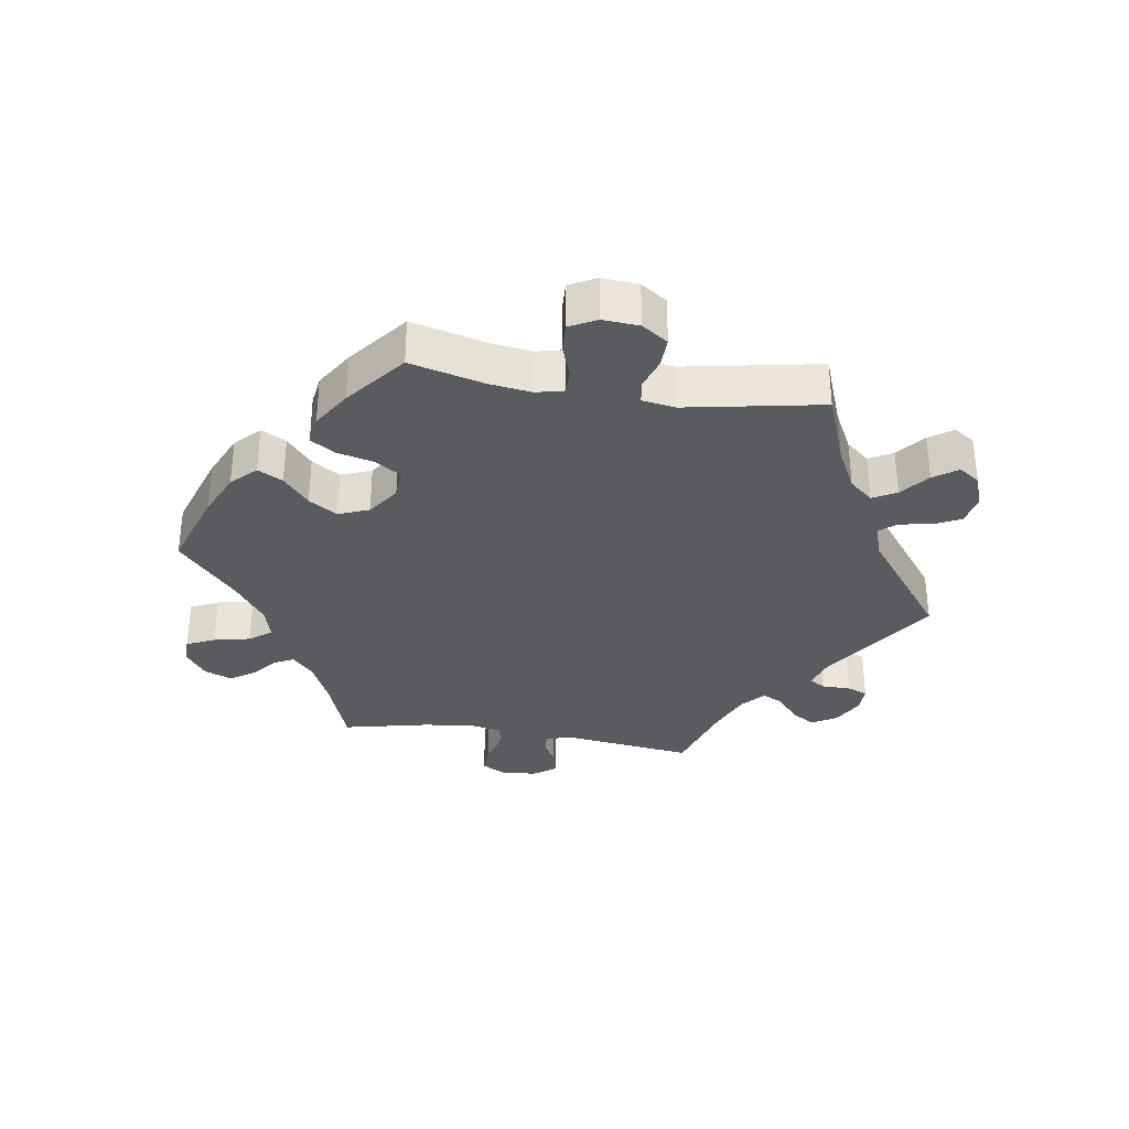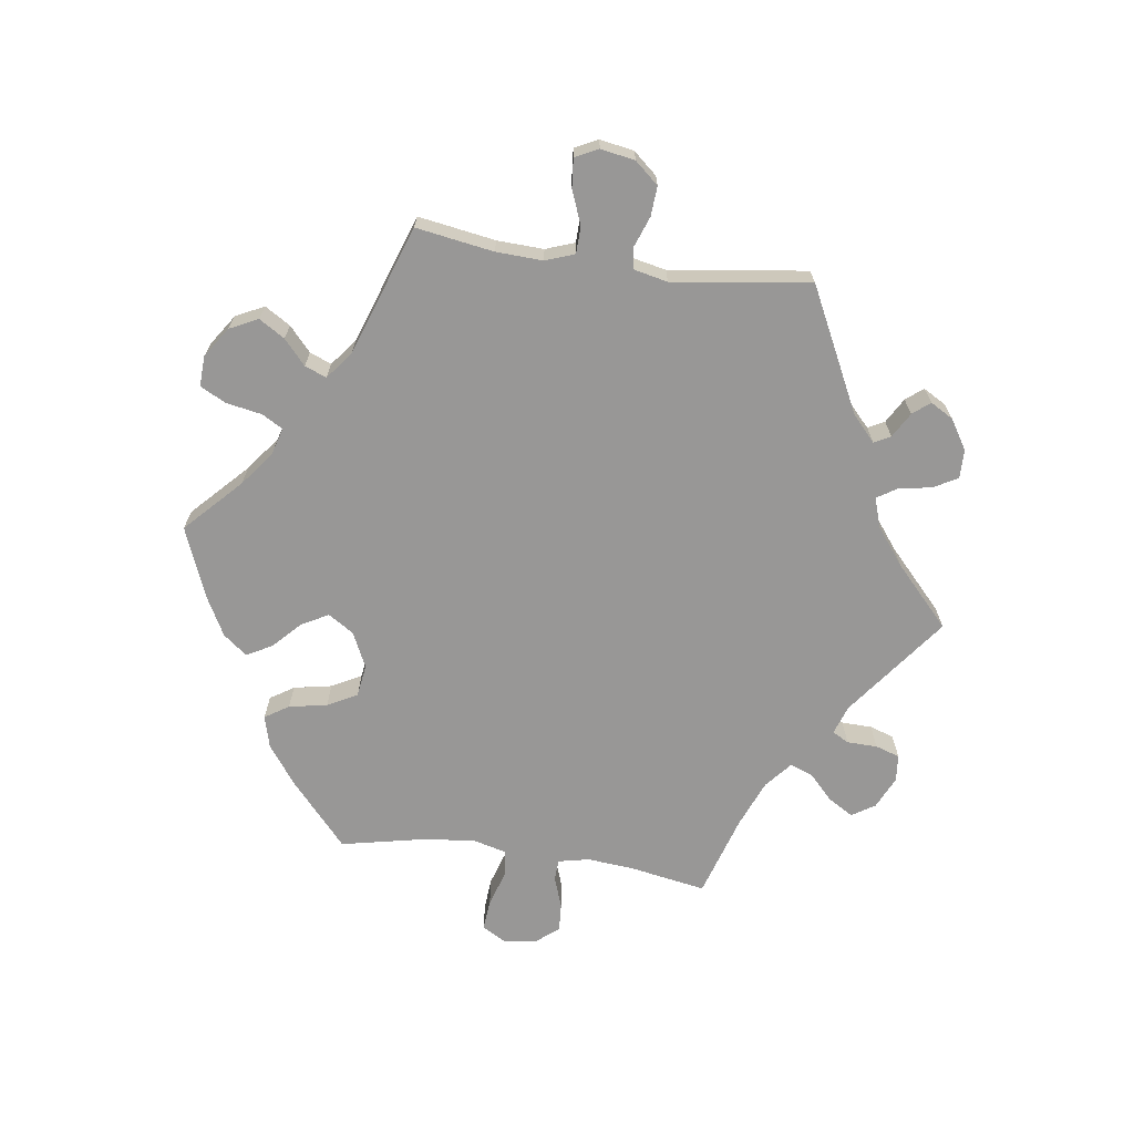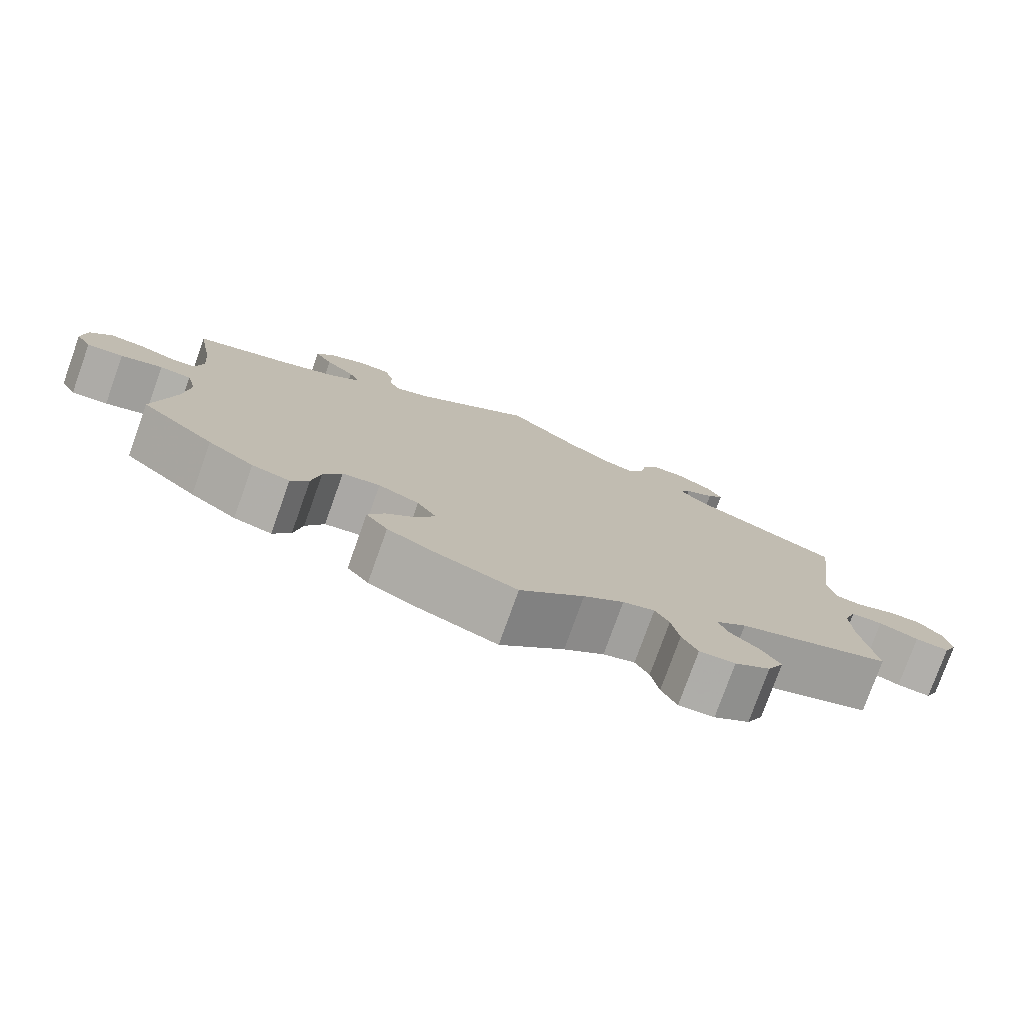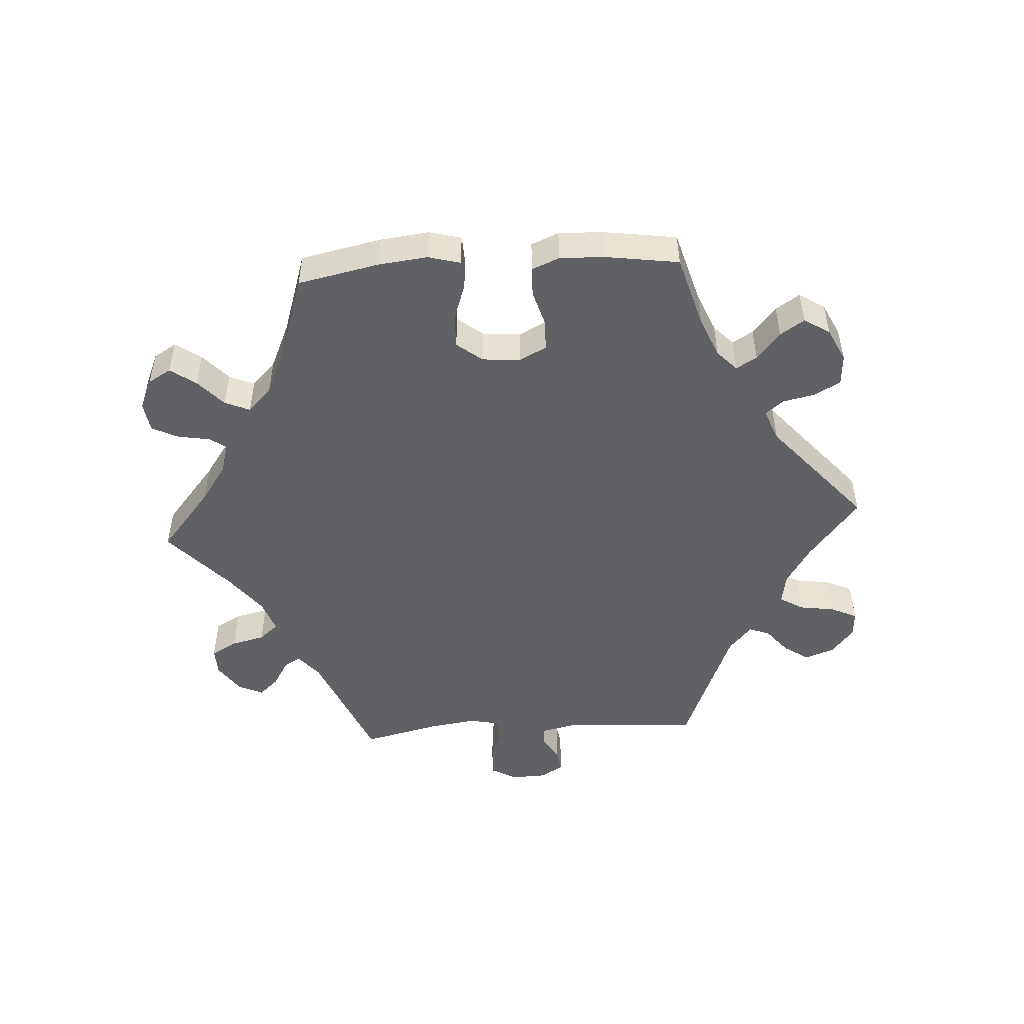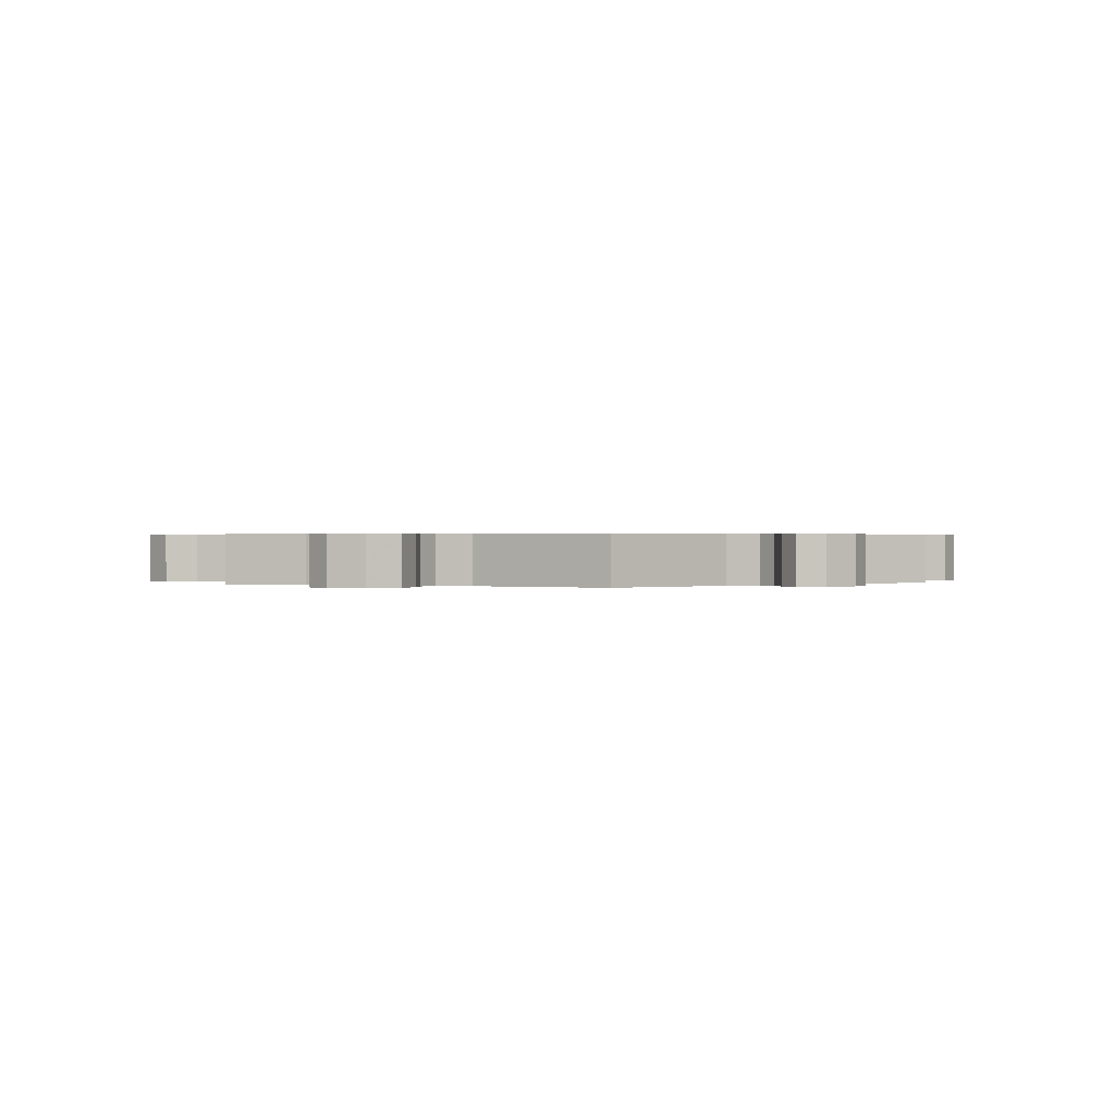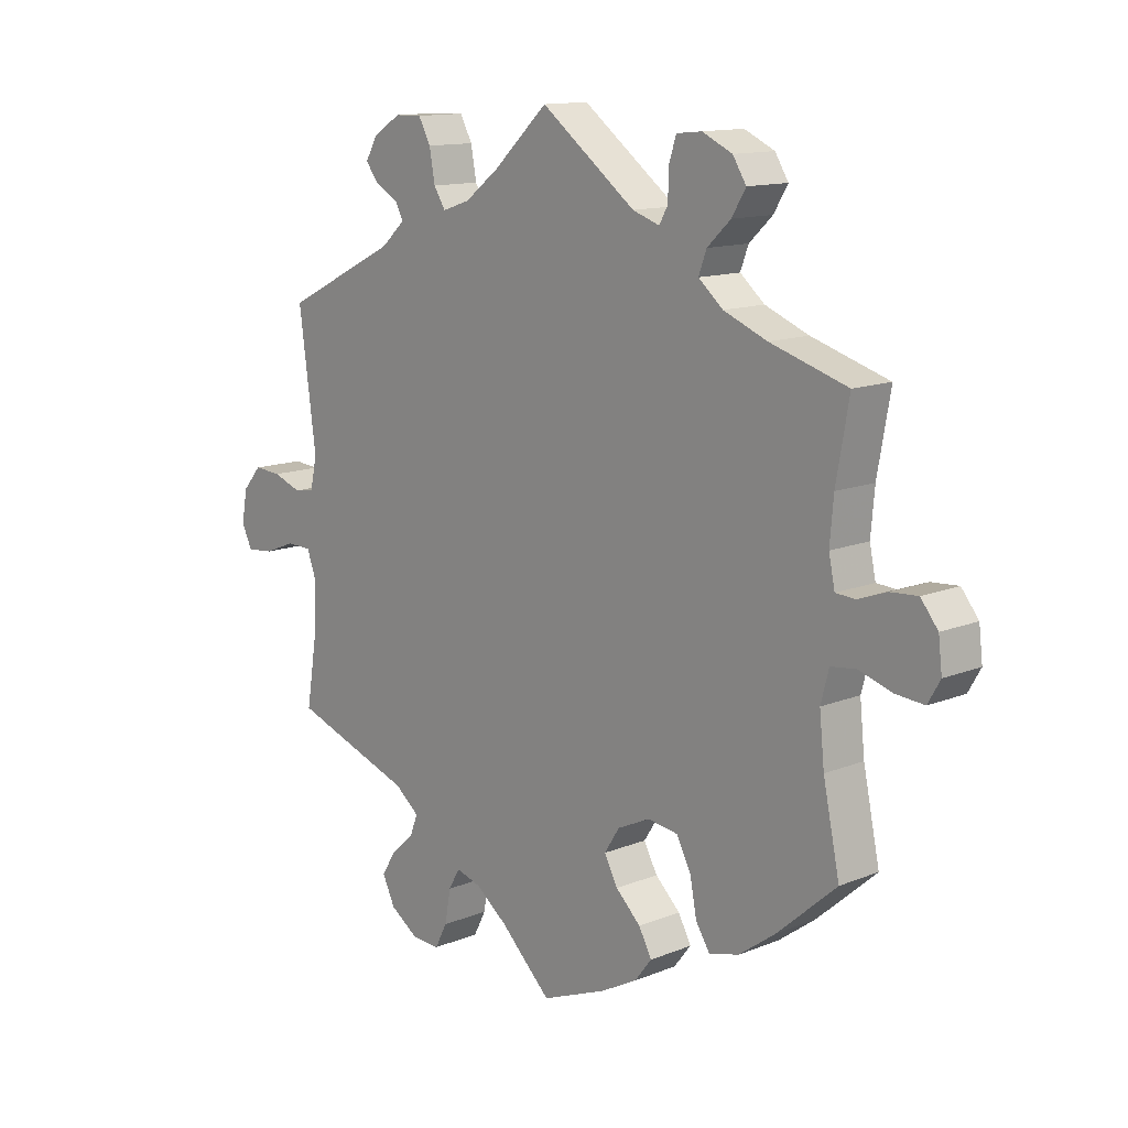
<metadata>
{"format":"obj","ext":"obj","renderer":"f3d","projection":"perspective","resolution":1024,"background":"white","views":[{"elev":-33.2,"azim":-159.1,"up":"+Y"},{"elev":-68.3,"azim":-98.0,"up":"+Y"},{"elev":-77.6,"azim":160.3,"up":"+Z"},{"elev":-50.0,"azim":153.7,"up":"+Y"},{"elev":0.4,"azim":-66.6,"up":"+Y"},{"elev":13.0,"azim":47.3,"up":"+Z"}]}
</metadata>
<code>
v -0.314 0.07 0.382
v -0.276 0.07 0.417
v -0.289 0.07 0.442
v -0.327 0.07 0.464
v -0.348 0.07 0.49
v -0.328 0.07 0.525
v -0.283 0.07 0.553
v -0.239 0.07 0.554
v -0.219 0.07 0.517
v -0.21 0.07 0.467
v -0.191 0.07 0.437
v -0.146 0.07 0.452
v -0.09 0.07 0.495
v -0.001 0.07 0.578
v 0.154 0.07 0.461
v 0.198 0.07 0.446
v 0.212 0.07 0.471
v 0.213 0.07 0.517
v 0.225 0.07 0.554
v 0.266 0.07 0.558
v 0.315 0.07 0.535
v 0.337 0.07 0.5
v 0.314 0.07 0.462
v 0.276 0.07 0.426
v 0.263 0.07 0.391
v 0.303 0.07 0.357
v 0.374 0.07 0.328
v 0.5 0.07 0.289
v 0.479 0.07 0.171
v 0.473 0.07 0.102
v 0.483 0.07 0.055
v 0.515 0.07 0.053
v 0.562 0.07 0.07
v 0.606 0.07 0.073
v 0.634 0.07 0.038
v 0.64 0.07 -0.013
v 0.62 0.07 -0.048
v 0.573 0.07 -0.044
v 0.519 0.07 -0.027
v 0.478 0.07 -0.032
v 0.465 0.07 -0.082
v 0.473 0.07 -0.16
v 0.5 0.07 -0.289
v 0.404 0.07 -0.374
v 0.344 0.07 -0.418
v 0.295 0.07 -0.431
v 0.272 0.07 -0.395
v 0.261 0.07 -0.337
v 0.237 0.07 -0.292
v 0.188 0.07 -0.285
v 0.135 0.07 -0.31
v 0.11 0.07 -0.349
v 0.132 0.07 -0.39
v 0.173 0.07 -0.429
v 0.194 0.07 -0.468
v 0.166 0.07 -0.504
v 0.106 0.07 -0.536
v 0 0.07 -0.578
v -0.083 0.07 -0.498
v -0.135 0.07 -0.458
v -0.176 0.07 -0.446
v -0.194 0.07 -0.478
v -0.204 0.07 -0.532
v -0.224 0.07 -0.571
v -0.27 0.07 -0.569
v -0.316 0.07 -0.538
v -0.337 0.07 -0.495
v -0.313 0.07 -0.456
v -0.276 0.07 -0.423
v -0.263 0.07 -0.39
v -0.303 0.07 -0.358
v -0.501 0.07 -0.289
v -0.482 0.07 -0.171
v -0.479 0.07 -0.1
v -0.495 0.07 -0.056
v -0.536 0.07 -0.055
v -0.587 0.07 -0.075
v -0.631 0.07 -0.079
v -0.648 0.07 -0.044
v -0.639 0.07 0.008
v -0.608 0.07 0.044
v -0.563 0.07 0.041
v -0.517 0.07 0.024
v -0.484 0.07 0.029
v -0.473 0.07 0.08
v -0.501 0.07 0.289
v -0.314 0 0.382
v -0.276 0 0.417
v -0.289 0 0.442
v -0.327 0 0.464
v -0.348 0 0.49
v -0.328 0 0.525
v -0.283 0 0.553
v -0.239 0 0.554
v -0.219 0 0.517
v -0.21 0 0.467
v -0.191 0 0.437
v -0.146 0 0.452
v -0.09 0 0.495
v -0.001 0 0.578
v 0.154 0 0.461
v 0.198 0 0.446
v 0.212 0 0.471
v 0.213 0 0.517
v 0.225 0 0.554
v 0.266 0 0.558
v 0.315 0 0.535
v 0.337 0 0.5
v 0.314 0 0.462
v 0.276 0 0.426
v 0.263 0 0.391
v 0.303 0 0.357
v 0.374 0 0.328
v 0.5 0 0.289
v 0.479 0 0.171
v 0.473 0 0.102
v 0.483 0 0.055
v 0.515 0 0.053
v 0.562 0 0.07
v 0.606 0 0.073
v 0.634 0 0.038
v 0.64 0 -0.013
v 0.62 0 -0.048
v 0.573 0 -0.044
v 0.519 0 -0.027
v 0.478 0 -0.032
v 0.465 0 -0.082
v 0.473 0 -0.16
v 0.5 0 -0.289
v 0.404 0 -0.374
v 0.344 0 -0.418
v 0.295 0 -0.431
v 0.272 0 -0.395
v 0.261 0 -0.337
v 0.237 0 -0.292
v 0.188 0 -0.285
v 0.135 0 -0.31
v 0.11 0 -0.349
v 0.132 0 -0.39
v 0.173 0 -0.429
v 0.194 0 -0.468
v 0.166 0 -0.504
v 0.106 0 -0.536
v 0 0 -0.578
v -0.083 0 -0.498
v -0.135 0 -0.458
v -0.176 0 -0.446
v -0.194 0 -0.478
v -0.204 0 -0.532
v -0.224 0 -0.571
v -0.27 0 -0.569
v -0.316 0 -0.538
v -0.337 0 -0.495
v -0.313 0 -0.456
v -0.276 0 -0.423
v -0.263 0 -0.39
v -0.303 0 -0.358
v -0.501 0 -0.289
v -0.482 0 -0.171
v -0.479 0 -0.1
v -0.495 0 -0.056
v -0.536 0 -0.055
v -0.587 0 -0.075
v -0.631 0 -0.079
v -0.648 0 -0.044
v -0.639 0 0.008
v -0.608 0 0.044
v -0.563 0 0.041
v -0.517 0 0.024
v -0.484 0 0.029
v -0.473 0 0.08
v -0.501 0 0.289
f 85 86 1
f 84 85 1 2
f 80 81 82 83
f 78 79 80 83
f 76 77 78 83
f 75 76 83 84
f 74 75 84 2
f 71 72 73
f 70 71 73 74
f 66 67 68 69
f 66 69 70
f 65 66 70
f 62 63 64 65
f 61 62 65 70
f 60 61 70 74
f 56 57 58 59
f 53 54 55 56
f 52 53 56 59
f 51 52 59 60
f 45 46 47 48
f 45 48 49
f 42 43 44 45
f 41 42 45 49
f 40 41 49 50
f 36 37 38 39
f 34 35 36 39
f 32 33 34 39
f 31 32 39 40
f 30 31 40 50
f 27 28 29
f 26 27 29 30
f 25 26 30 50
f 21 22 23 24
f 21 24 25
f 20 21 25
f 17 18 19 20
f 16 17 20 25
f 15 16 25 50
f 13 14 15 50
f 7 8 9 10
f 7 10 11
f 6 7 11
f 3 4 5 6
f 2 3 6 11
f 51 60 74 2
f 12 13 50 51
f 11 12 51
f 2 11 51
f 87 172 171
f 88 87 171 170
f 169 168 167 166
f 169 166 165 164
f 169 164 163 162
f 170 169 162 161
f 88 170 161 160
f 159 158 157
f 160 159 157 156
f 155 154 153 152
f 156 155 152
f 156 152 151
f 151 150 149 148
f 156 151 148 147
f 160 156 147 146
f 145 144 143 142
f 142 141 140 139
f 145 142 139 138
f 146 145 138 137
f 134 133 132 131
f 135 134 131
f 131 130 129 128
f 135 131 128 127
f 136 135 127 126
f 125 124 123 122
f 125 122 121 120
f 125 120 119 118
f 126 125 118 117
f 136 126 117 116
f 115 114 113
f 116 115 113 112
f 136 116 112 111
f 110 109 108 107
f 111 110 107
f 111 107 106
f 106 105 104 103
f 111 106 103 102
f 136 111 102 101
f 136 101 100 99
f 96 95 94 93
f 97 96 93
f 97 93 92
f 92 91 90 89
f 97 92 89 88
f 88 160 146 137
f 137 136 99 98
f 137 98 97
f 137 97 88
f 1 87 88 2
f 2 88 89 3
f 3 89 90 4
f 4 90 91 5
f 5 91 92 6
f 6 92 93 7
f 7 93 94 8
f 8 94 95 9
f 9 95 96 10
f 10 96 97 11
f 11 97 98 12
f 12 98 99 13
f 13 99 100 14
f 14 100 101 15
f 15 101 102 16
f 16 102 103 17
f 17 103 104 18
f 18 104 105 19
f 19 105 106 20
f 20 106 107 21
f 21 107 108 22
f 22 108 109 23
f 23 109 110 24
f 24 110 111 25
f 25 111 112 26
f 26 112 113 27
f 27 113 114 28
f 28 114 115 29
f 29 115 116 30
f 30 116 117 31
f 31 117 118 32
f 32 118 119 33
f 33 119 120 34
f 34 120 121 35
f 35 121 122 36
f 36 122 123 37
f 37 123 124 38
f 38 124 125 39
f 39 125 126 40
f 40 126 127 41
f 41 127 128 42
f 42 128 129 43
f 43 129 130 44
f 44 130 131 45
f 45 131 132 46
f 46 132 133 47
f 47 133 134 48
f 48 134 135 49
f 49 135 136 50
f 50 136 137 51
f 51 137 138 52
f 52 138 139 53
f 53 139 140 54
f 54 140 141 55
f 55 141 142 56
f 56 142 143 57
f 57 143 144 58
f 58 144 145 59
f 59 145 146 60
f 60 146 147 61
f 61 147 148 62
f 62 148 149 63
f 63 149 150 64
f 64 150 151 65
f 65 151 152 66
f 66 152 153 67
f 67 153 154 68
f 68 154 155 69
f 69 155 156 70
f 70 156 157 71
f 71 157 158 72
f 72 158 159 73
f 73 159 160 74
f 74 160 161 75
f 75 161 162 76
f 76 162 163 77
f 77 163 164 78
f 78 164 165 79
f 79 165 166 80
f 80 166 167 81
f 81 167 168 82
f 82 168 169 83
f 83 169 170 84
f 84 170 171 85
f 85 171 172 86
f 86 172 87 1

</code>
